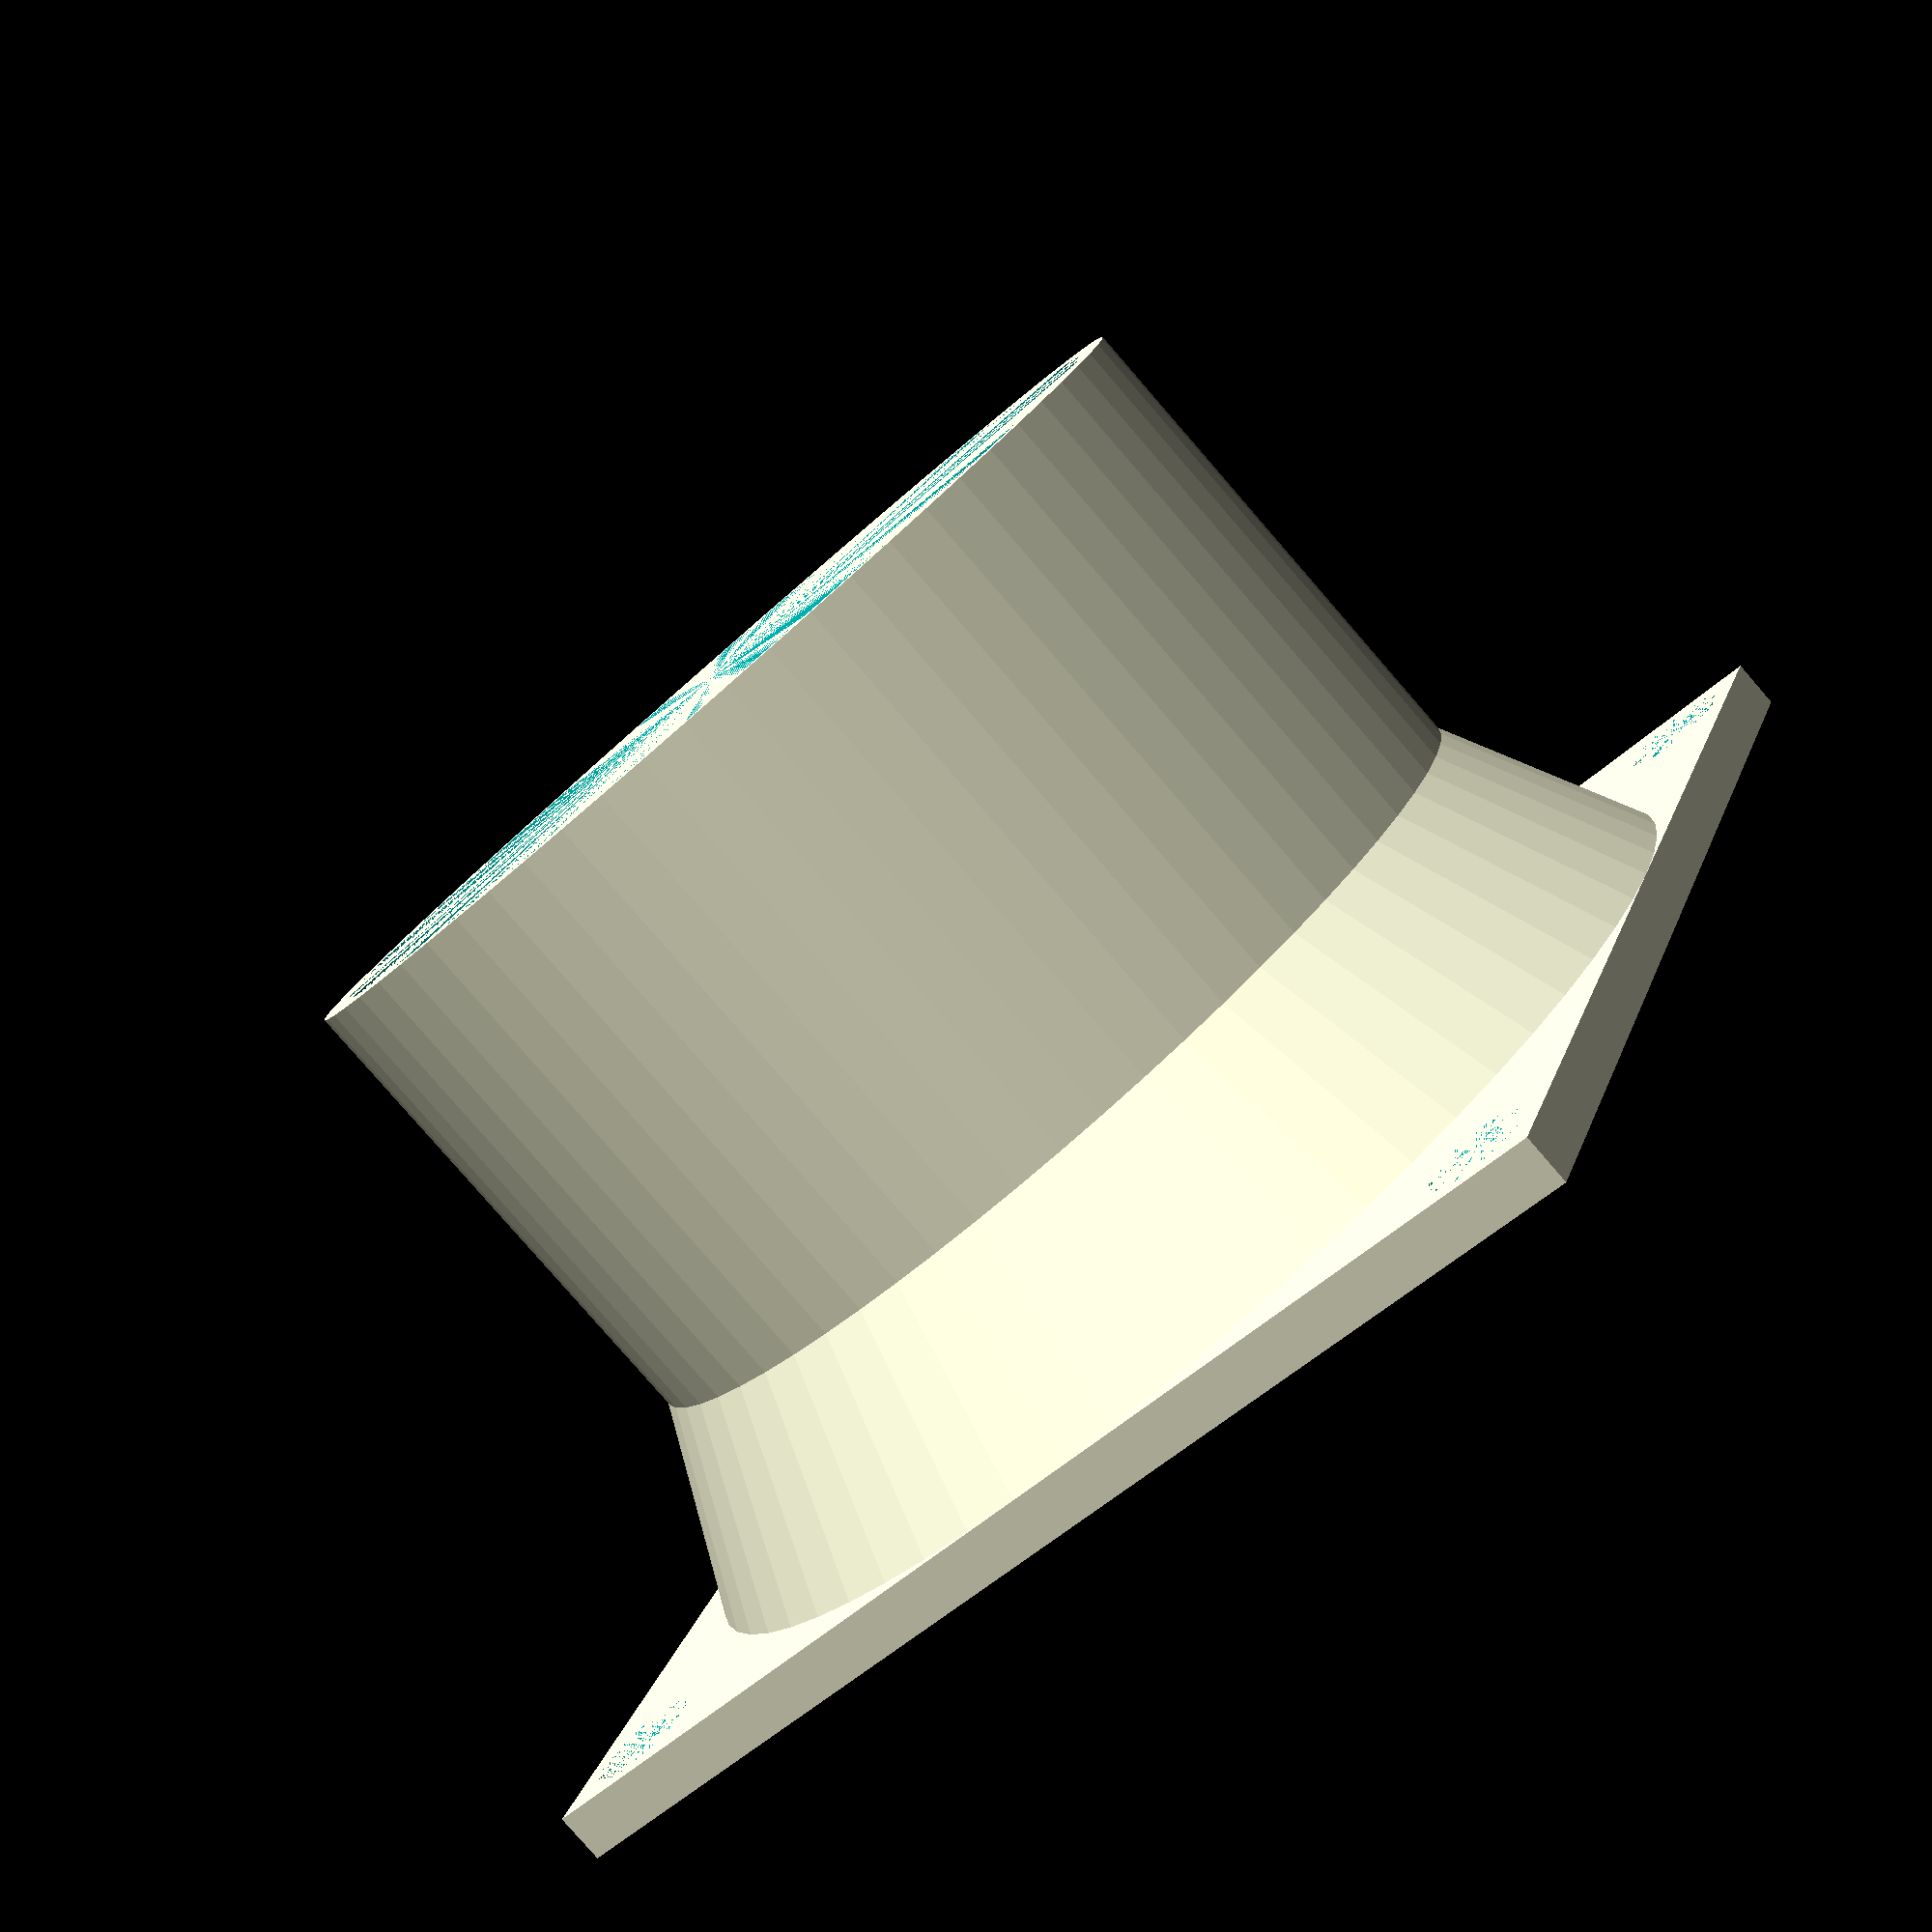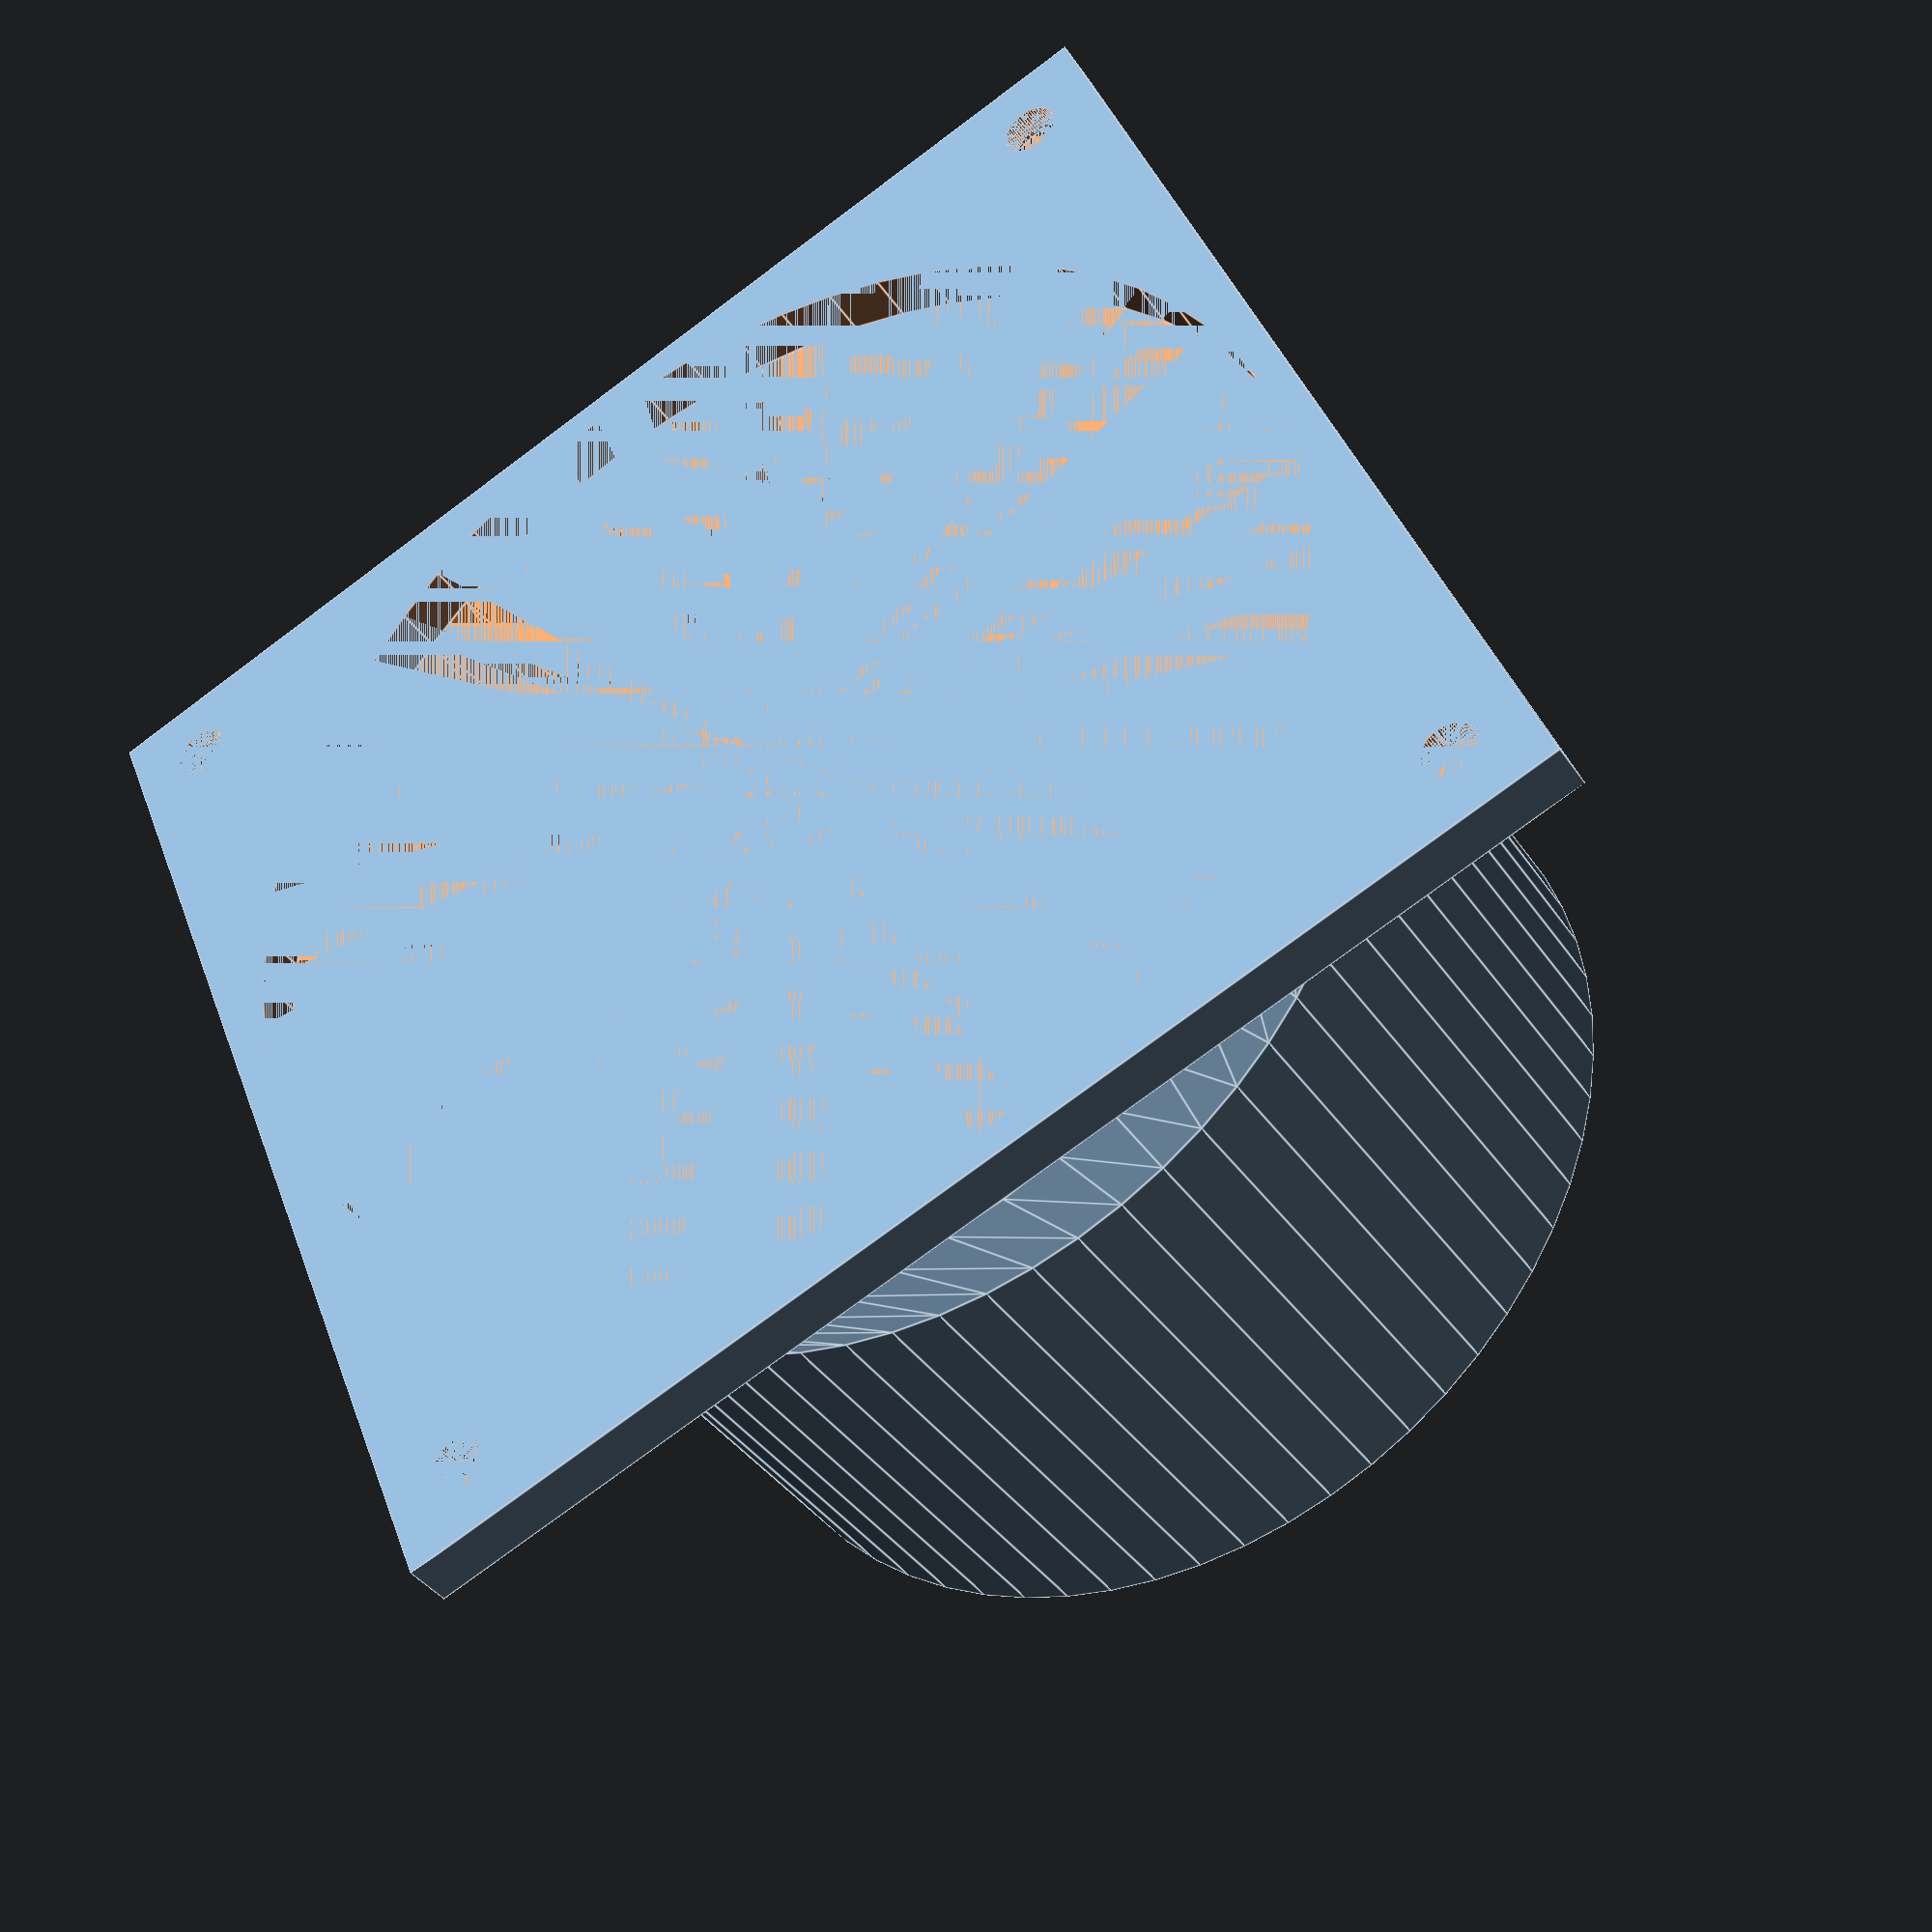
<openscad>
fan_size = 6; // [0:40mm,1:50mm,2:60mm,3:70mm,4:80mm,5:92mm,6:120mm,7:140mm,8:200mm,9:220mm]

// in millimeters
duct_size = 100;

// length of duct adapter in millimeters
adapter_length = 50;

// thickness of adapter walls in millimeters
adapter_thickness = 3;

// thickness of fan interface in millimeters
fan_interface_thickness = 5;

union() {
    $fn = 64;
    
    // setting screw distance in a very ugly way... send help!
    fan_sizes = [40, 50, 60, 70, 80, 92, 120, 140, 200, 220];
    screw_distances = [32, 40, 50, 60, 72, 83, 105, 124.5, 154, 170];
    screw_distance = screw_distances[fan_size];
    fan_size = fan_sizes[fan_size];
    
    // setting some common values
    fan_radius = fan_size / 2;
    duct_radius = duct_size / 2;
    transition_length = abs(fan_size - duct_size);
     
    // fan interface
    difference() {
        z_offset = 0;
        
        cube([fan_size, fan_size, fan_interface_thickness]);
        
        translate([fan_radius, fan_radius, z_offset])
            cylinder(h = fan_interface_thickness, r = fan_radius - adapter_thickness);
        
        // screw holes
        screw_radius = 5.5 / 2;
        screw_offset = (fan_size - screw_distance) / 2;
        for (x_offset = [0:screw_distance:screw_distance]) {
            for (y_offset = [0:screw_distance:screw_distance]) {
                translate([screw_offset + x_offset, screw_offset + y_offset, z_offset])
                    cylinder(h = fan_interface_thickness, r = screw_radius);
                translate([screw_offset + x_offset, screw_offset + y_offset, z_offset + (fan_interface_thickness / 2)])
                    cylinder(h = fan_interface_thickness / 2, r = screw_radius * 2);
            }
        }
    }

    // transition
    difference() {
        z_offset = fan_interface_thickness;

        translate([fan_radius, fan_radius, z_offset])
            cylinder(h = transition_length, r1 = fan_radius, r2 = duct_radius);
            
        translate([fan_radius, fan_radius, z_offset])
            cylinder(h = transition_length, r1 = fan_radius - adapter_thickness, r2 = duct_radius - adapter_thickness);
    }
    
    // duct interface
    difference() {
        z_offset = fan_interface_thickness + transition_length;
        
        translate([fan_radius, fan_radius, z_offset])
            cylinder(h = adapter_length, r = duct_radius);
            
        translate([fan_radius, fan_radius, z_offset])
            cylinder(h = adapter_length, r = duct_radius - adapter_thickness);
    }
}
</openscad>
<views>
elev=81.9 azim=292.3 roll=41.0 proj=p view=solid
elev=217.9 azim=202.0 roll=329.9 proj=p view=edges
</views>
